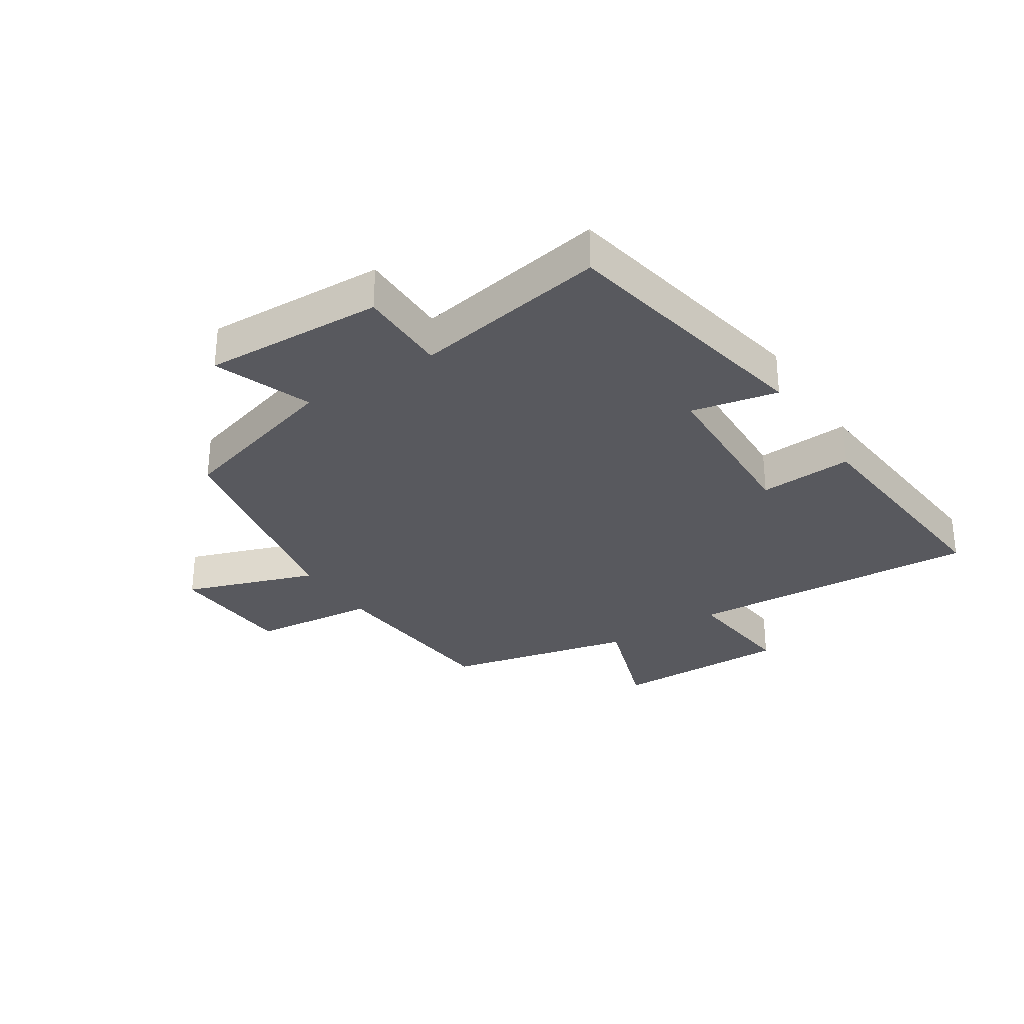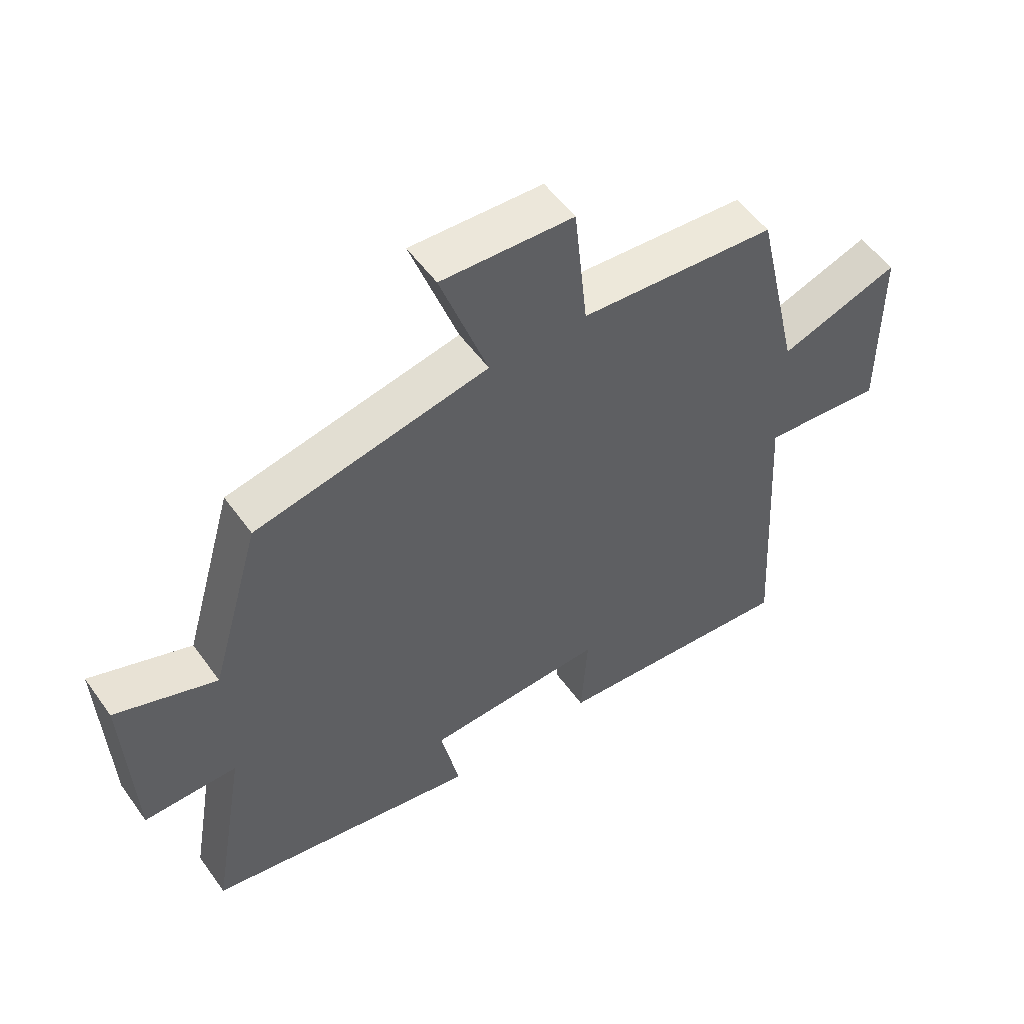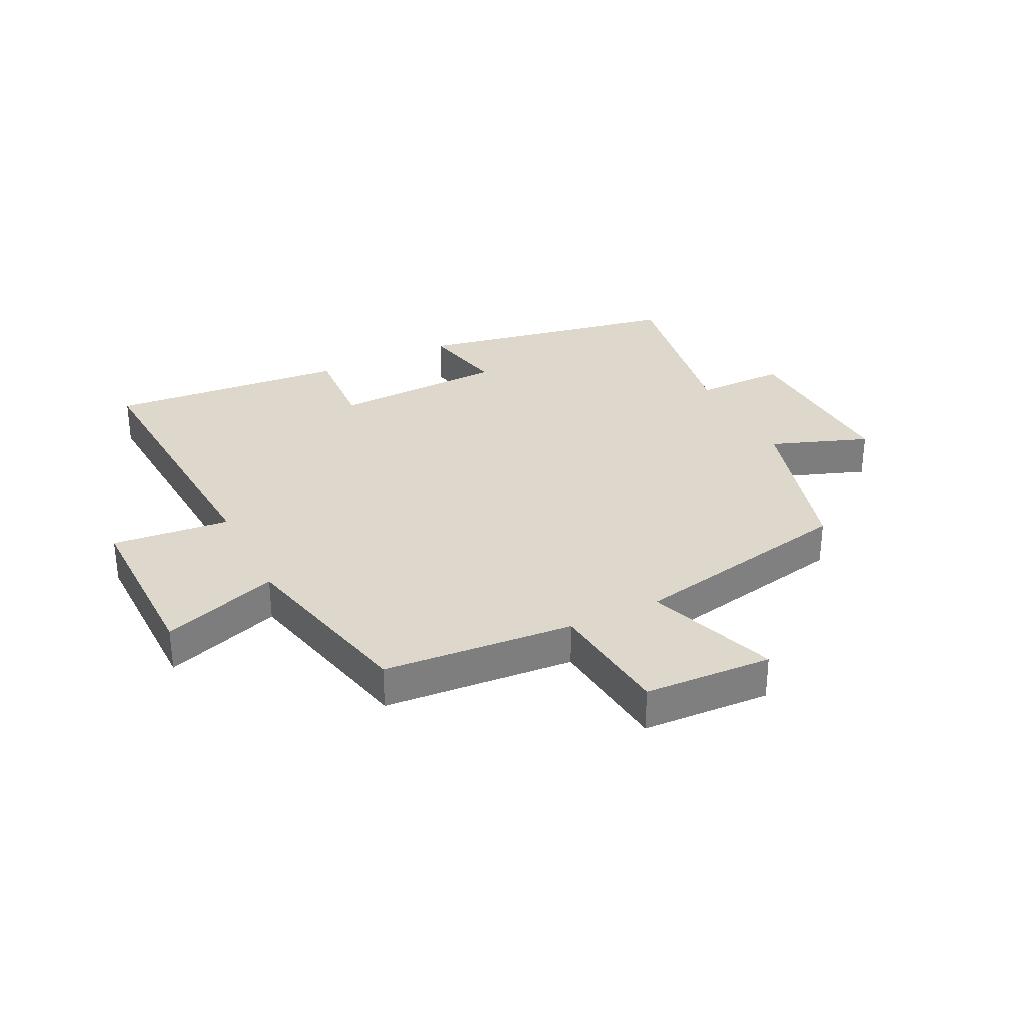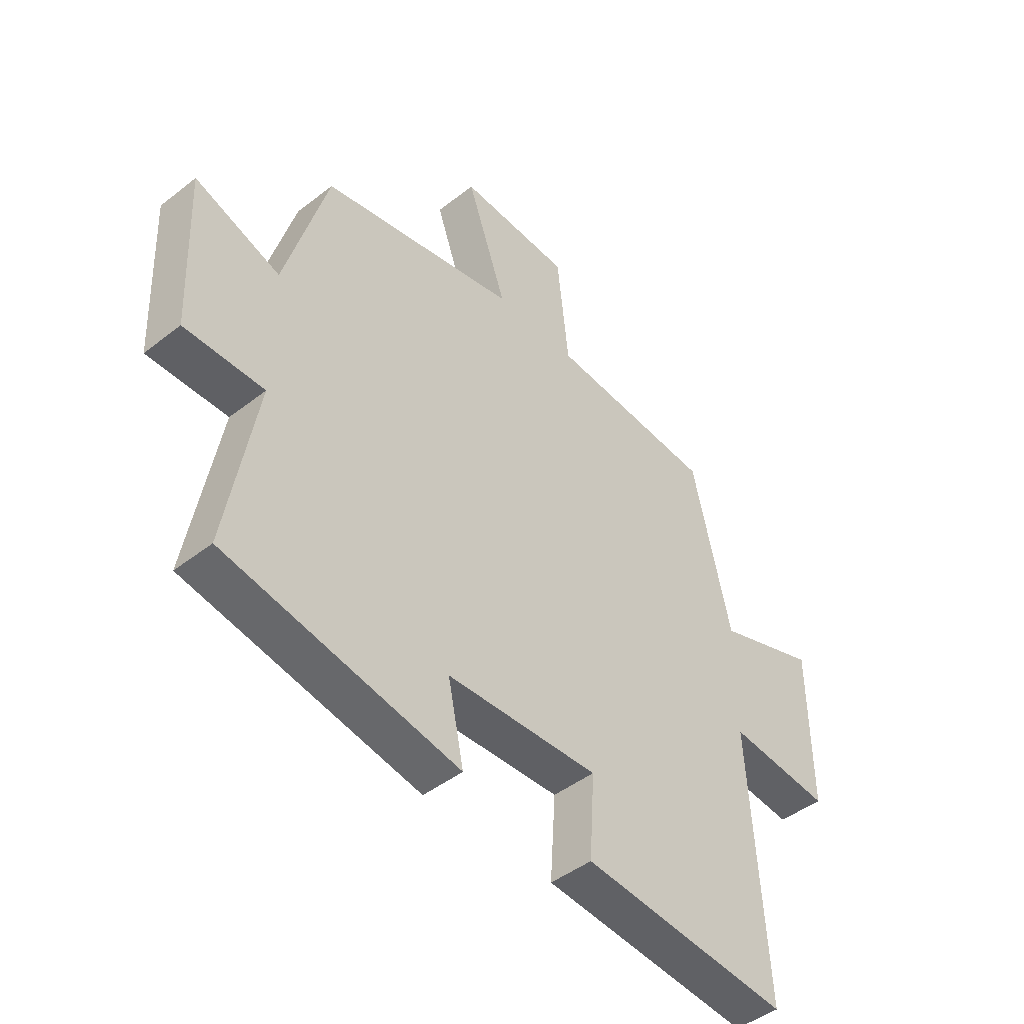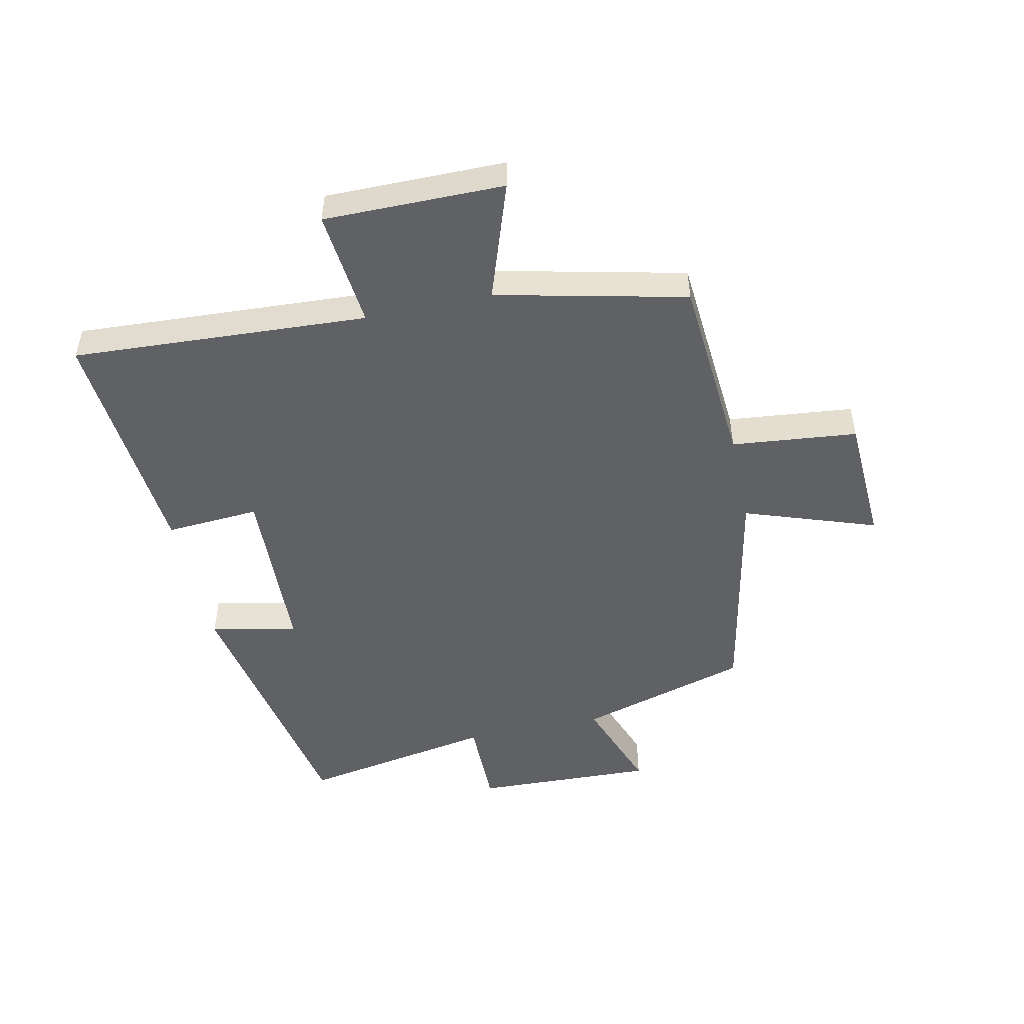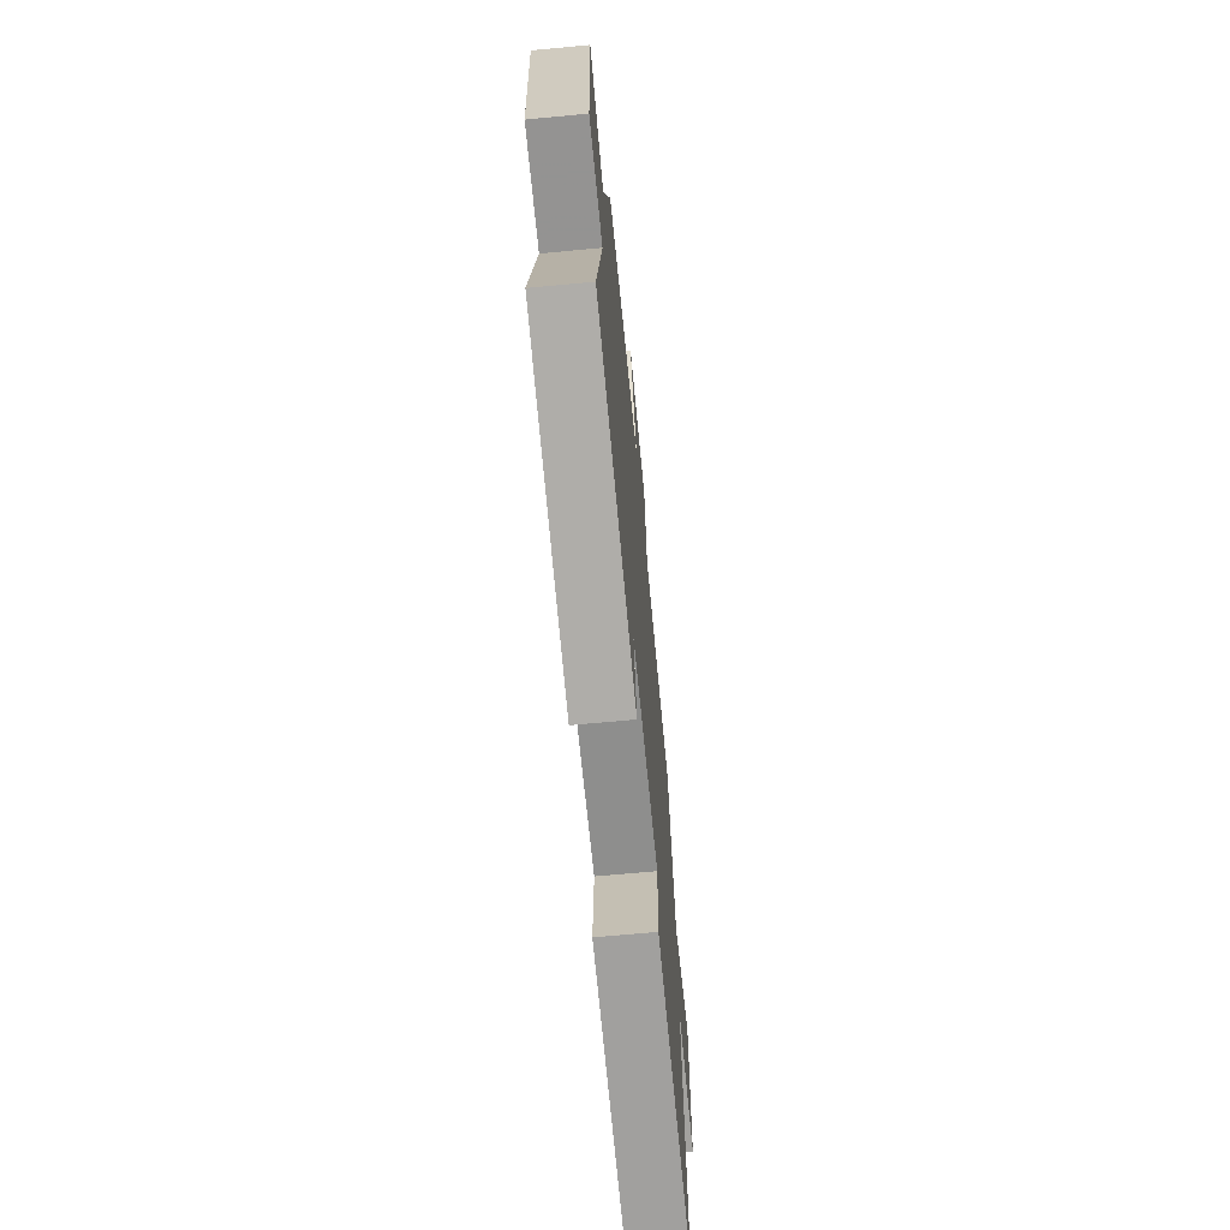
<metadata>
{"format":"obj","ext":"obj","renderer":"f3d","projection":"perspective","resolution":1024,"background":"white","views":[{"elev":-30.4,"azim":123.2,"up":"+Y"},{"elev":53.6,"azim":145.1,"up":"+Z"},{"elev":31.3,"azim":-26.3,"up":"+Y"},{"elev":-45.5,"azim":132.0,"up":"+Z"},{"elev":-49.7,"azim":-77.7,"up":"+Y"},{"elev":-67.1,"azim":95.4,"up":"+Z"}]}
</metadata>
<code>
v 0.419 0.07 0.423
v 0.5 0.07 0.141
v 0.662 0.07 0.2
v 0.65 0.07 -0.098
v 0.5 0.07 -0.097
v 0.556 0.07 -0.418
v 0.115 0.07 -0.5
v 0.145 0.07 -0.357
v -0.143 0.07 -0.345
v -0.133 0.07 -0.5
v -0.529 0.07 -0.533
v -0.5 0.07 -0.046
v -0.695 0.07 -0.065
v -0.693 0.07 0.231
v -0.5 0.07 0.164
v -0.428 0.07 0.476
v -0.113 0.07 0.5
v -0.091 0.07 0.707
v 0.121 0.07 0.717
v 0.045 0.07 0.5
v 0.419 0 0.423
v 0.5 0 0.141
v 0.662 0 0.2
v 0.65 0 -0.098
v 0.5 0 -0.097
v 0.556 0 -0.418
v 0.115 0 -0.5
v 0.145 0 -0.357
v -0.143 0 -0.345
v -0.133 0 -0.5
v -0.529 0 -0.533
v -0.5 0 -0.046
v -0.695 0 -0.065
v -0.693 0 0.231
v -0.5 0 0.164
v -0.428 0 0.476
v -0.113 0 0.5
v -0.091 0 0.707
v 0.121 0 0.717
v 0.045 0 0.5
f 17 18 19 20
f 20 1 2
f 17 20 2
f 16 17 2
f 15 16 2
f 12 13 14 15
f 12 15 2
f 9 10 11 12
f 8 9 12 2
f 5 6 7 8
f 5 8 2 3
f 3 4 5
f 40 39 38 37
f 22 21 40
f 22 40 37
f 22 37 36
f 22 36 35
f 35 34 33 32
f 22 35 32
f 32 31 30 29
f 22 32 29 28
f 28 27 26 25
f 23 22 28 25
f 25 24 23
f 1 21 22 2
f 2 22 23 3
f 3 23 24 4
f 4 24 25 5
f 5 25 26 6
f 6 26 27 7
f 7 27 28 8
f 8 28 29 9
f 9 29 30 10
f 10 30 31 11
f 11 31 32 12
f 12 32 33 13
f 13 33 34 14
f 14 34 35 15
f 15 35 36 16
f 16 36 37 17
f 17 37 38 18
f 18 38 39 19
f 19 39 40 20
f 20 40 21 1

</code>
